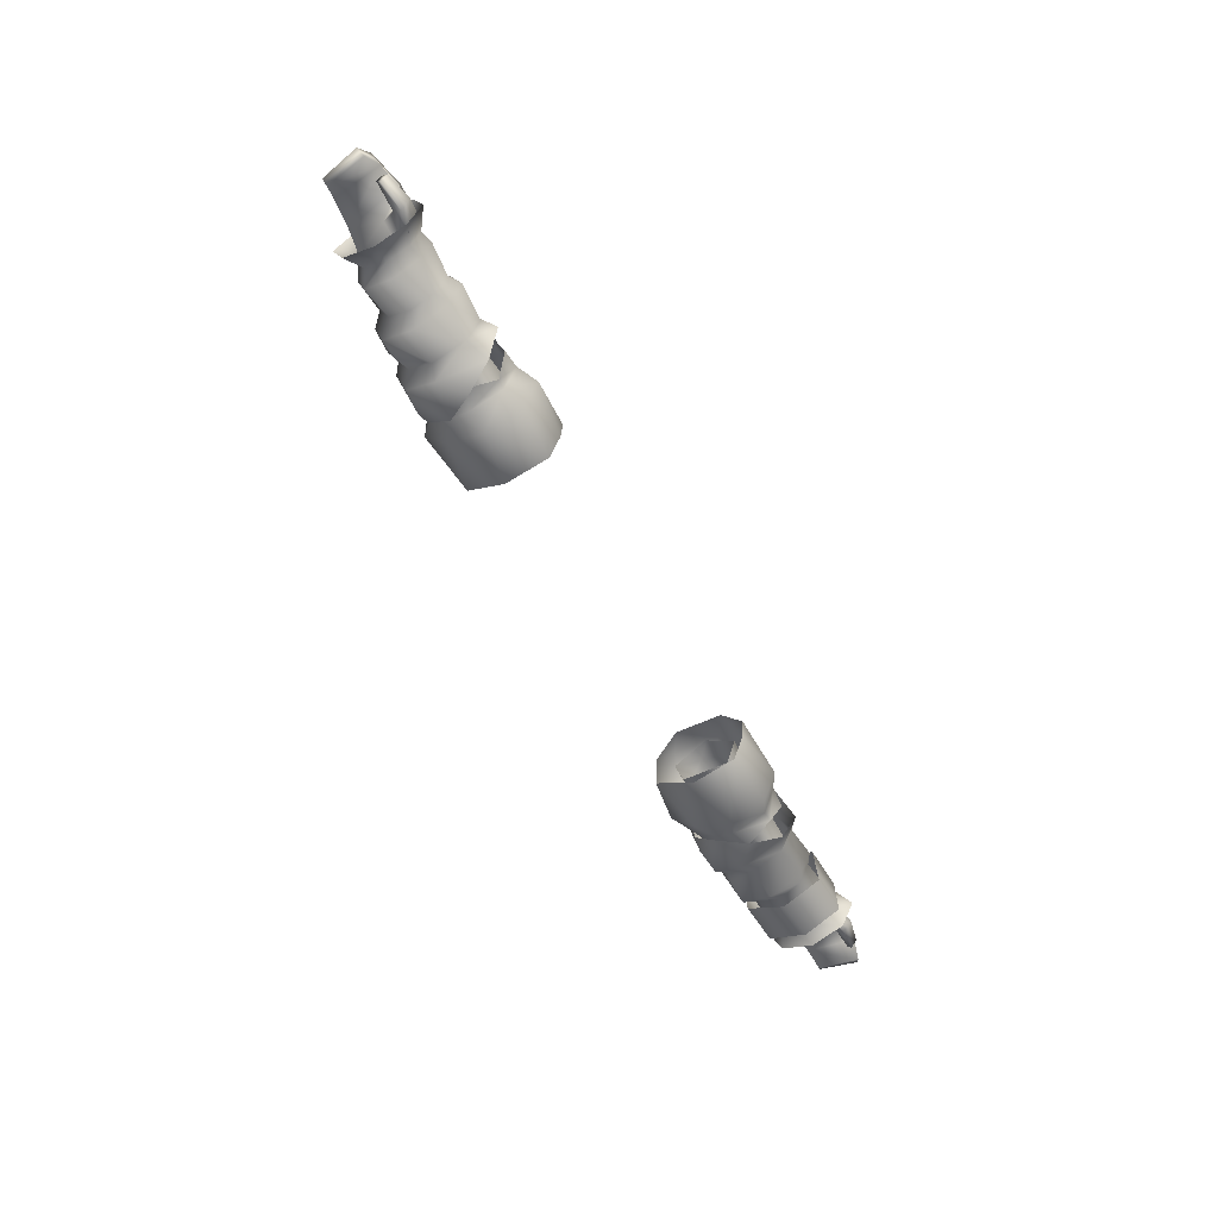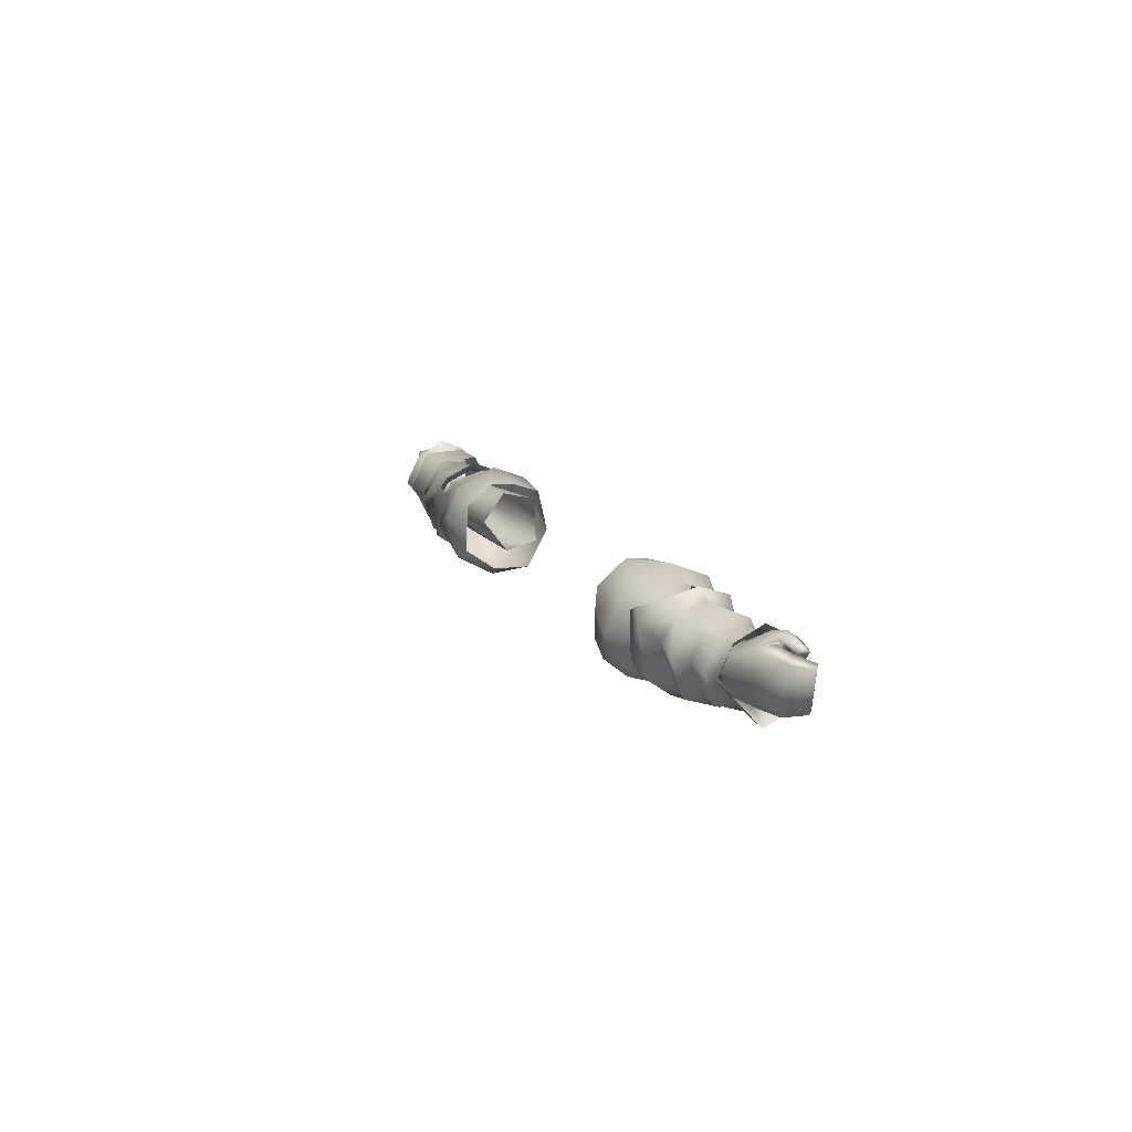
<metadata>
{"format":"obj","ext":"obj","renderer":"f3d","projection":"perspective","resolution":1024,"background":"white","views":[{"elev":-57.9,"azim":-62.1,"up":"+Y"},{"elev":14.0,"azim":-111.4,"up":"+Z"}]}
</metadata>
<code>
g mesh00
v 73.98 40.28 -5.26
v 72.9 37.6 -5.9
v 52.28 37.61 -7.403
v 72.4 41 -1.7
v 73.98 40.28 -5.26
v 48.39 42.7 -0.7219
v 52.28 37.61 -7.403
v 38.24 40.87 -4.539
v 39.33 36.81 -7.665
v 34.15 36.5 -7.771
v 72.9 37.6 -5.9
v 72.9 33.6 -4.3
v 52.28 37.61 -7.403
v 48.7 30.27 -1.084
v 39.33 36.81 -7.665
v 33.53 30.65 -6.009
v 34.15 36.5 -7.771
f 1 2 3
f 4 5 6
f 6 5 7
f 6 7 8
f 8 7 9
f 8 9 10
f 11 12 13
f 13 12 14
f 13 14 15
f 15 14 16
f 15 16 17
v 51.19 35.88 2.689
v 72.2 37.6 2.2
v 48.39 42.7 -0.7219
v 72.4 41 -1.7
v 48.7 30.27 -1.084
v 72.9 33.6 -4.3
v 72.5 33.5 0.09982
v 72.5 33.5 0.09982
v 72.2 37.6 2.2
v 48.7 30.27 -1.084
v 51.19 35.88 2.689
f 18 19 20
f 20 19 21
f 22 23 24
f 25 26 27
f 27 26 28
v 58.69 36.44 -11.11
v 62.95 36.44 -10.82
v 63.02 30.22 -8.765
v 63.02 30.22 -8.765
v 58.93 31.44 -8.98
v 58.69 36.44 -11.11
v 62.95 36.44 -10.82
v 63.02 42.71 -8.765
v 58.93 41.48 -8.98
v 56.41 43.79 -1.257
v 54.18 29.92 -9.904
v 49.47 30.94 -10.62
v 54.23 37.24 -12.29
v 49.99 38.74 -12.54
v 53.96 44.78 -8.151
v 50.23 45.19 -7.339
v 54.41 31.53 -7.162
v 47.32 40.1 -10.49
v 56.55 38.57 -8.096
v 56.55 42.88 -2.17
v 56.54 29.17 -3.635
v 53.89 28.28 -4.737
v 54.18 29.92 -9.904
v 46.95 28.56 -5.94
v 49.47 30.94 -10.62
v 46.89 32.04 -10.39
v 49.99 38.74 -12.54
v 47.22 39.96 -11.37
v 50.23 45.19 -7.339
v 56.55 41.64 -8.094
v 56.55 36.44 -10.45
v 56.55 31.29 -8.094
v 56.54 29.17 -3.635
v 46.88 36.88 5.484
v 46.88 30.88 3.398
v 48.75 30.69 3.581
v 46.88 28.83 -2.607
v 50.56 28.86 -1.537
v 46.75 29.37 -5.859
v 46.94 32.8 -9.925
v 47.16 44.4 -5.387
v 46.99 44.34 1.978
v 54.41 41.43 2.741
v 46.88 36.88 5.484
v 50.56 35.78 5.422
v 48.75 30.69 3.581
v 47.22 39.96 -11.37
v 47.09 44.68 -6.206
v 52.6 45.9 0.293
v 56.41 43.79 -1.257
v 58.93 41.48 -8.98
v 58.69 36.44 -11.11
v 58.93 31.44 -8.98
v 49.79 27.92 -0.9751
v 46.95 28.56 -5.94
v 53.89 28.28 -4.737
v 52.6 45.9 0.293
v 46.93 44.74 1.503
v 49.77 45.18 2.746
v 47.09 44.68 -6.206
v 46.93 44.74 1.503
v 52.6 45.9 0.293
v 33.53 30.65 -6.009
v 48.7 30.27 -1.084
v 33.9 30.82 2.406
v 51.19 35.88 2.689
v 34.48 37.07 3.87
v 34.48 37.07 3.87
v 51.19 35.88 2.689
v 38.16 39.93 -0.3145
v 48.39 42.7 -0.7219
v 38.24 40.87 -4.539
f 29 30 31
f 32 33 34
f 35 34 36
f 36 34 37
f 36 37 38
f 39 40 41
f 41 40 42
f 41 42 43
f 43 42 44
f 45 46 47
f 47 46 48
f 49 50 51
f 51 50 52
f 51 52 53
f 53 52 54
f 53 54 55
f 55 54 56
f 55 56 57
f 43 58 41
f 41 58 59
f 41 59 39
f 39 59 60
f 39 60 61
f 62 63 64
f 64 63 65
f 64 65 66
f 66 65 67
f 66 67 45
f 45 67 68
f 45 68 46
f 46 69 48
f 48 69 70
f 48 70 71
f 71 70 72
f 71 72 73
f 73 72 74
f 75 76 44
f 44 76 77
f 44 77 43
f 43 77 78
f 43 78 58
f 58 78 79
f 58 79 59
f 59 79 80
f 59 80 60
f 60 80 81
f 60 81 61
f 61 81 31
f 82 83 84
f 85 86 87
f 88 89 90
f 91 92 93
f 93 92 94
f 93 94 95
f 96 97 98
f 98 97 99
f 98 99 100
v 56.55 31.59 2.143
v 56.54 29.17 -3.635
v 62.9 28.6 -3.277
v 63.02 30.22 -8.765
v 62.9 28.6 -3.277
v 56.54 29.17 -3.635
v 65.35 32.28 1.688
v 65.35 30.18 -2.346
v 71.17 30.21 -2.099
v 73.47 39.98 2.066
v 73.46 41.76 -1.806
v 71.41 42.34 -2.021
v 63.03 41.23 3.028
v 63.17 36.44 5.075
v 65.35 36.44 3.714
v 65.35 42.78 -2.346
v 63.02 42.71 -8.765
v 62.74 44.97 -2.21
v 56.41 43.79 -1.257
v 65.35 36.45 -8.544
v 65.35 32.02 -6.518
v 65.35 40.92 -6.518
v 62.95 36.44 -10.82
v 54.38 36.43 6.37
v 52.62 30.05 3.99
v 56.55 41.32 2.143
v 56.41 43.79 -1.257
v 52.6 45.9 0.293
v 77.12 36 7.248
v 73.47 32.95 2.066
v 77.12 30.96 4.8
v 73.46 31.19 -1.806
v 77.1 28.86 -1.462
v 77.09 36.44 -9.819
v 77.1 31.08 -7.37
v 73.46 32.73 -5.734
v 77.1 28.86 -1.462
v 73.46 31.19 -1.806
v 73.46 32.73 -5.734
v 71.12 31.8 -6.949
v 73.46 36.45 -7.436
v 70.86 36.45 -8.536
v 71.4 40.83 -6.554
v 71.15 32.46 2.62
v 71.29 36.45 4.339
v 53.89 28.28 -4.737
v 49.79 27.92 -0.9751
v 73.46 41.76 -1.806
v 73.53 40.84 -6.485
v 73.46 31.19 -1.806
v 71.17 30.21 -2.099
v 65.35 30.18 -2.346
v 73.46 36.45 -7.436
v 73.53 40.84 -6.485
v 77.1 44.1 -1.462
v 73.46 41.76 -1.806
v 77.1 44.1 -1.462
v 73.46 41.76 -1.806
v 77.1 41.51 3.849
v 73.47 39.98 2.066
v 73.47 36.45 3.768
v 73.47 36.45 3.768
v 71.15 40.47 2.62
v 65.35 40.65 1.688
v 65.35 42.78 -2.346
v 62.74 44.97 -2.21
v 73.47 32.95 2.066
v 73.46 31.19 -1.806
v 63.03 31.68 3.028
v 56.55 36.43 4.499
v 52.62 42.82 3.99
v 49.77 45.18 2.746
f 101 102 103
f 104 105 106
f 107 108 109
f 110 111 112
f 113 114 115
f 116 117 118
f 118 117 119
f 120 121 104
f 116 122 117
f 117 122 120
f 117 120 123
f 123 120 104
f 124 125 101
f 126 127 128
f 129 130 131
f 131 130 132
f 131 132 133
f 134 135 136
f 136 135 137
f 136 137 138
f 139 140 141
f 141 140 142
f 141 142 143
f 144 145 115
f 102 101 146
f 146 101 125
f 146 125 147
f 112 148 143
f 143 148 149
f 143 149 141
f 139 150 140
f 140 150 151
f 140 151 152
f 136 153 134
f 134 153 154
f 134 154 155
f 155 154 156
f 157 158 159
f 159 158 160
f 159 160 129
f 129 160 161
f 129 161 130
f 162 110 163
f 163 110 112
f 163 112 164
f 164 112 165
f 164 165 166
f 166 113 164
f 164 113 115
f 164 115 163
f 163 115 145
f 163 145 162
f 162 145 144
f 162 144 167
f 168 167 109
f 109 167 144
f 109 144 107
f 107 144 115
f 107 115 169
f 169 115 114
f 169 114 170
f 170 114 113
f 170 113 126
f 126 113 166
f 126 166 127
f 105 104 152
f 152 104 121
f 152 121 140
f 140 121 120
f 140 120 142
f 142 120 122
f 142 122 143
f 143 122 116
f 143 116 112
f 108 107 103
f 103 107 169
f 103 169 101
f 101 169 170
f 101 170 124
f 124 170 126
f 124 126 171
f 171 126 128
f 171 128 172
v -52.28 37.61 -7.403
v -72.9 37.6 -5.9
v -73.98 40.28 -5.26
v -34.15 36.5 -7.771
v -39.33 36.81 -7.665
v -38.24 40.87 -4.539
v -52.28 37.61 -7.403
v -48.39 42.7 -0.7219
v -72.4 41 -1.7
v -34.15 36.5 -7.771
v -33.53 30.65 -6.009
v -39.33 36.81 -7.665
v -48.7 30.27 -1.084
v -52.28 37.61 -7.403
v -72.9 33.6 -4.3
v -72.9 37.6 -5.9
v -72.5 33.5 0.09982
v -72.9 33.6 -4.3
v -48.7 30.27 -1.084
f 173 174 175
f 176 177 178
f 178 177 179
f 178 179 180
f 180 179 175
f 180 175 181
f 182 183 184
f 184 183 185
f 184 185 186
f 186 185 187
f 186 187 188
f 189 190 191
v -51.19 35.88 2.689
v -48.39 42.7 -0.7219
v -72.2 37.6 2.2
v -72.4 41 -1.7
v -72.5 33.5 0.09982
v -48.7 30.27 -1.084
v -72.2 37.6 2.2
v -51.19 35.88 2.689
f 192 193 194
f 194 193 195
f 196 197 198
f 198 197 199
v -49.99 38.74 -12.54
v -53.96 44.78 -8.151
v -50.23 45.19 -7.339
v -46.88 36.88 5.484
v -50.56 35.78 5.422
v -48.75 30.69 3.581
v -58.93 41.48 -8.98
v -63.02 42.71 -8.765
v -56.41 43.79 -1.257
v -56.55 31.29 -8.094
v -58.93 31.44 -8.98
v -56.55 36.44 -10.45
v -58.69 36.44 -11.11
v -56.55 41.64 -8.094
v -53.89 28.28 -4.737
v -56.54 29.17 -3.635
v -54.18 29.92 -9.904
v -54.41 31.53 -7.162
v -56.55 38.57 -8.096
v -47.32 40.1 -10.49
v -56.55 42.88 -2.17
v -54.23 37.24 -12.29
v -49.47 30.94 -10.62
v -54.18 29.92 -9.904
v -46.95 28.56 -5.94
v -53.89 28.28 -4.737
v -62.95 36.44 -10.82
v -58.69 36.44 -11.11
v -63.02 30.22 -8.765
v -58.93 31.44 -8.98
v -56.54 29.17 -3.635
v -56.55 31.29 -8.094
v -54.18 29.92 -9.904
v -56.55 36.44 -10.45
v -54.23 37.24 -12.29
v -56.55 41.64 -8.094
v -53.96 44.78 -8.151
v -47.32 40.1 -10.49
v -46.94 32.8 -9.925
v -46.75 29.37 -5.859
v -50.56 28.86 -1.537
v -46.88 28.83 -2.607
v -46.88 30.88 3.398
v -54.41 41.43 2.741
v -46.99 44.34 1.978
v -47.16 44.4 -5.387
v -62.95 36.44 -10.82
v -63.02 42.71 -8.765
v -58.69 36.44 -11.11
v -58.93 41.48 -8.98
v -56.41 43.79 -1.257
v -52.6 45.9 0.293
v -50.23 45.19 -7.339
v -47.09 44.68 -6.206
v -49.99 38.74 -12.54
v -47.22 39.96 -11.37
v -49.47 30.94 -10.62
v -46.89 32.04 -10.39
v -46.95 28.56 -5.94
v -53.89 28.28 -4.737
v -46.95 28.56 -5.94
v -49.79 27.92 -0.9751
v -49.77 45.18 2.746
v -46.93 44.74 1.503
v -52.6 45.9 0.293
v -52.6 45.9 0.293
v -46.93 44.74 1.503
v -47.09 44.68 -6.206
v -33.53 30.65 -6.009
v -33.9 30.82 2.406
v -48.7 30.27 -1.084
v -34.48 37.07 3.87
v -51.19 35.88 2.689
v -51.19 35.88 2.689
v -34.48 37.07 3.87
v -48.39 42.7 -0.7219
v -38.16 39.93 -0.3145
v -38.24 40.87 -4.539
f 200 201 202
f 203 204 205
f 206 207 208
f 209 210 211
f 211 210 212
f 211 212 213
f 214 215 216
f 217 218 219
f 219 218 220
f 201 200 221
f 221 200 222
f 221 222 223
f 223 222 224
f 223 224 225
f 226 227 228
f 228 227 229
f 228 229 230
f 230 229 231
f 230 231 232
f 232 231 233
f 232 233 234
f 234 233 235
f 234 235 236
f 237 238 217
f 217 238 239
f 217 239 240
f 240 239 241
f 240 241 205
f 205 241 242
f 205 242 203
f 204 203 243
f 243 203 244
f 243 244 220
f 220 244 245
f 220 245 219
f 246 247 248
f 248 247 249
f 248 249 235
f 235 249 250
f 235 250 236
f 236 250 251
f 236 251 252
f 252 251 253
f 252 253 254
f 254 253 255
f 254 255 256
f 256 255 257
f 256 257 258
f 259 260 261
f 262 263 264
f 265 266 267
f 268 269 270
f 270 269 271
f 270 271 272
f 273 274 275
f 275 274 276
f 275 276 277
v -73.46 40.21 -5.734
v -77.1 44.1 -1.462
v -73.46 41.76 -1.806
v -63.02 42.71 -8.765
v -62.74 44.97 -2.21
v -56.41 43.79 -1.257
v -65.35 30.18 -2.346
v -63.02 30.22 -8.765
v -62.9 28.6 -3.277
v -56.54 29.17 -3.635
v -65.35 36.45 -8.544
v -65.35 40.92 -6.518
v -65.35 32.02 -6.518
v -62.95 36.44 -10.82
v -56.55 31.59 2.143
v -52.62 30.05 3.99
v -54.38 36.43 6.37
v -52.6 45.9 0.293
v -56.41 43.79 -1.257
v -56.55 41.32 2.143
v -77.1 36.44 6.297
v -77.1 31.4 3.849
v -73.47 32.95 2.066
v -73.46 31.19 -1.806
v -77.1 28.86 -1.462
v -73.46 31.19 -1.806
v -73.46 31.19 -1.806
v -77.1 28.86 -1.462
v -73.46 32.73 -5.734
v -77.1 31.08 -7.37
v -77.09 36.44 -9.819
v -71.29 36.45 4.339
v -73.47 36.45 3.768
v -71.15 32.46 2.62
v -73.47 32.95 2.066
v -49.79 27.92 -0.9751
v -53.89 28.28 -4.737
v -56.54 29.17 -3.635
v -62.9 28.6 -3.277
v -71.17 29.66 -2.026
v -73.46 31.19 -1.806
v -71.14 31.23 -7.252
v -63.03 41.23 3.028
v -62.74 44.97 -2.21
v -65.35 40.65 1.688
v -65.35 42.78 -2.346
v -71.41 43.48 -1.996
v -73.47 39.98 2.066
v -71.15 40.47 2.62
v -65.35 36.44 3.714
v -65.35 42.78 -2.346
v -71.14 41.71 -7.252
v -73.46 36.45 -7.436
v -73.46 40.21 -5.734
v -73.46 41.76 -1.806
v -71.07 36.45 -8.981
v -73.46 32.73 -5.734
v -73.46 36.45 -7.436
v -73.47 36.45 3.768
v -73.47 39.98 2.066
v -77.1 41.51 3.849
v -73.46 41.76 -1.806
v -77.1 44.1 -1.462
v -73.46 41.76 -1.806
v -63.17 36.44 5.075
v -56.55 36.43 4.499
v -63.03 31.68 3.028
v -65.35 32.28 1.688
v -71.17 29.66 -2.026
v -73.46 31.19 -1.806
v -49.77 45.18 2.746
v -52.62 42.82 3.99
v -65.35 30.18 -2.346
f 278 279 280
f 281 282 283
f 284 285 286
f 286 285 287
f 288 289 281
f 284 290 285
f 285 290 288
f 285 288 291
f 291 288 281
f 292 293 294
f 295 296 297
f 298 299 300
f 300 299 301
f 299 302 303
f 304 305 306
f 306 305 307
f 306 307 308
f 309 310 311
f 311 310 312
f 313 293 314
f 314 293 292
f 314 292 315
f 315 292 316
f 317 318 319
f 320 321 322
f 322 321 323
f 322 323 324
f 325 310 326
f 326 310 309
f 326 309 327
f 327 309 311
f 324 328 329
f 330 331 329
f 329 331 332
f 329 332 324
f 329 333 330
f 330 333 319
f 330 319 334
f 334 319 318
f 279 278 308
f 308 278 335
f 308 335 306
f 300 336 298
f 298 336 337
f 298 337 338
f 338 337 339
f 338 339 340
f 341 325 324
f 324 325 326
f 324 326 322
f 322 326 327
f 322 327 320
f 320 327 342
f 296 321 297
f 297 321 320
f 297 320 343
f 343 320 342
f 343 342 344
f 344 342 327
f 344 327 345
f 345 327 311
f 345 311 346
f 346 311 312
f 346 312 347
f 282 281 328
f 328 281 289
f 328 289 329
f 329 289 288
f 329 288 333
f 333 288 290
f 333 290 319
f 319 290 284
f 319 284 317
f 348 295 349
f 349 295 297
f 349 297 294
f 294 297 343
f 294 343 292
f 292 343 344
f 292 344 316
f 316 344 345
f 316 345 350
f 350 345 346
v 80.32 40.14 -2.017
v 87.1 38.2 3.1
v 85.3 37.8 -5.4
v 88.4 33.8 3.1
v 89.8 34.8 2.5
v 85.5 36.1 3.9
v 77 35.4 5.1
v 79.6 34 5.7
v 79.7 35.2 4.2
v 84.3 34.2 4.6
v 84.3 34.9 3.5
v 80.5 40.1 3.9
v 77 35.4 5.1
v 79.7 35.2 4.2
v 84.3 34.2 4.6
v 84.2 32.7 3.5
v 84.3 34.9 3.5
v 84.3 33.6 2.7
v 79.7 35.2 4.2
v 72.2 37.6 2.2
v 72.5 33.5 0.09982
v 75.97 32.48 3.07
v 72.9 37.6 -5.9
v 73.98 40.28 -5.26
v 79.4 38.4 -5.8
v 72.4 41 -1.7
v 84.2 36.4 -5.1
v 87 33.9 -4.3
v 88.4 33.8 3.1
v 88.1 34.8 -4.5
v 89.8 34.8 2.5
v 84.2 32.7 3.5
v 79.1 31.8 4.1
v 79.2 33.1 2.6
v 77.6 36.5 -0.3997
v 81.2 36.7 4.3
v 84.2 32.7 3.5
v 79.1 31.8 4.1
v 72.2 37.6 2.2
v 81.2 36.7 4.3
v 88.1 34.8 -4.5
v 85.5 36.1 3.9
v 79.1 36.3 -5.7
v 75.2 34.9 -6.1
v 75.97 32.48 3.07
v 72.5 33.5 0.09982
v 72.9 33.6 -4.3
v 72.9 37.6 -5.9
v 79.4 38.4 -5.8
v 85.3 37.8 -5.4
v 88.1 34.8 -4.5
f 351 352 353
f 354 355 356
f 357 358 359
f 359 358 360
f 359 360 361
f 362 363 364
f 365 366 367
f 367 366 368
f 367 368 369
f 370 371 372
f 352 351 362
f 373 374 375
f 375 374 376
f 377 378 379
f 379 378 380
f 379 380 381
f 382 383 368
f 368 383 384
f 368 384 369
f 369 384 385
f 369 385 386
f 387 360 388
f 388 360 358
f 388 358 372
f 372 358 357
f 372 357 370
f 353 375 351
f 351 375 376
f 351 376 362
f 362 376 389
f 362 389 363
f 364 390 362
f 362 390 356
f 362 356 352
f 352 356 355
f 352 355 353
f 353 355 391
f 379 392 377
f 377 392 386
f 377 386 393
f 393 386 385
f 393 385 394
f 383 395 384
f 384 395 396
f 384 396 385
f 385 396 397
f 385 397 394
f 394 397 398
f 394 398 393
f 393 398 399
f 393 399 377
f 377 399 400
f 377 400 378
f 378 400 401
v 43.33 36.04 7.452
v 33.17 39.79 6.231
v 33.32 35.58 5.891
v 46.88 30.88 3.398
v 43.54 29.47 4.82
v 43.33 26.86 -1.772
v 33.32 30.18 4.027
v 43.18 29.77 -8.454
v 46.75 29.37 -5.859
v 46.88 28.83 -2.607
v 42.43 43.61 4.229
v 46.88 36.88 5.484
v 46.99 44.34 1.978
v 34.48 37.07 3.87
v 38.16 39.93 -0.3145
v 34.69 41.08 -1.716
v 38.24 40.87 -4.539
v 34.15 36.5 -7.771
v 46.94 32.8 -9.925
v 43.5 35.58 -13.3
v 47.32 40.1 -10.49
v 43.39 43.65 -10.7
v 47.16 44.4 -5.387
v 43.2 47.74 -3.512
v 46.99 44.34 1.978
v 42.43 43.61 4.229
v 33.19 32.46 -11.14
v 33.32 28.35 -3.921
v 37.7 38.43 -13.14
v 37.44 45.41 -9.209
v 38.49 47.36 -0.8067
v 33.17 39.79 6.231
v 33.46 44.95 2.041
v 33.36 45.24 -6.894
v 33.38 39.47 -11.02
v 33.19 32.46 -11.14
v 43.18 29.77 -8.454
v 46.75 29.37 -5.859
f 402 403 404
f 405 406 407
f 402 404 408
f 409 410 407
f 407 410 411
f 407 411 405
f 403 402 412
f 412 402 413
f 412 413 414
f 415 416 417
f 417 416 418
f 417 418 419
f 420 421 422
f 422 421 423
f 422 423 424
f 424 423 425
f 424 425 426
f 426 425 427
f 428 409 429
f 429 409 407
f 429 407 408
f 408 407 406
f 408 406 402
f 402 406 405
f 402 405 413
f 421 430 423
f 423 430 431
f 423 431 425
f 425 431 432
f 425 432 427
f 433 427 434
f 434 427 432
f 434 432 435
f 435 432 431
f 435 431 436
f 436 431 430
f 436 430 437
f 437 430 421
f 437 421 438
f 438 421 420
f 438 420 439
v -89.8 34.8 2.5
v -85.3 37.8 -5.4
v -88.1 34.8 -4.5
v -79.4 38.4 -5.8
v -73.98 40.28 -5.26
v -72.9 37.6 -5.9
v -84.2 36.4 -5.1
v -87 33.9 -4.3
v -88.1 34.8 -4.5
v -87.1 38.2 3.1
v -85.5 36.1 3.9
v -81.2 36.7 4.3
v -84.3 34.9 3.5
v -84.3 34.2 4.6
v -79.7 35.2 4.2
v -79.6 34 5.7
v -77 35.4 5.1
v -84.2 32.7 3.5
v -84.3 34.2 4.6
v -84.3 33.6 2.7
v -84.3 34.9 3.5
v -79.7 35.2 4.2
v -75.6 32.1 3.2
v -72.5 33.5 0.09982
v -72.2 37.6 2.2
v -79.7 35.2 4.2
v -77 35.4 5.1
v -80.5 40.1 3.9
v -72.2 37.6 2.2
v -72.4 41 -1.7
v -88.4 33.8 3.1
v -77.6 36.5 -0.3997
v -79.1 36.3 -5.7
v -75.2 34.9 -6.1
v -80.32 40.14 -2.017
v -85.3 37.8 -5.4
v -85.5 36.1 3.9
v -88.4 33.8 3.1
v -89.8 34.8 2.5
v -88.1 34.8 -4.5
v -79.1 31.8 4.1
v -84.2 32.7 3.5
v -79.4 38.4 -5.8
v -72.9 37.6 -5.9
v -72.9 33.6 -4.3
v -72.5 33.5 0.09982
v -79.2 33.1 2.6
v -75.6 32.1 3.2
v -79.1 31.8 4.1
v -81.2 36.7 4.3
v -84.2 32.7 3.5
f 440 441 442
f 443 444 445
f 446 447 448
f 449 450 451
f 452 453 454
f 454 453 455
f 454 455 456
f 457 458 459
f 459 458 460
f 459 460 461
f 462 463 464
f 465 466 467
f 467 466 468
f 467 468 469
f 441 440 449
f 449 440 470
f 449 470 450
f 471 472 473
f 444 443 469
f 469 443 474
f 469 474 467
f 448 475 446
f 446 475 472
f 476 477 447
f 447 477 478
f 447 478 479
f 464 456 462
f 462 456 455
f 462 455 480
f 480 455 453
f 480 453 481
f 475 482 472
f 472 482 483
f 472 483 473
f 473 483 484
f 473 484 471
f 471 484 485
f 471 485 486
f 486 485 487
f 486 487 488
f 443 441 474
f 474 441 449
f 474 449 467
f 467 449 451
f 467 451 465
f 447 446 476
f 476 446 472
f 476 472 489
f 489 472 471
f 489 471 461
f 461 471 486
f 461 486 459
f 459 486 488
f 459 488 490
v -43.2 47.74 -3.512
v -46.99 44.34 1.978
v -42.43 43.61 4.229
v -43.33 26.86 -1.772
v -43.54 29.47 4.82
v -46.88 30.88 3.398
v -33.32 30.18 4.027
v -33.32 35.58 5.891
v -43.33 36.04 7.452
v -46.88 28.83 -2.607
v -46.75 29.37 -5.859
v -43.18 29.77 -8.454
v -46.99 44.34 1.978
v -46.88 36.88 5.484
v -42.43 43.61 4.229
v -33.17 39.79 6.231
v -34.15 36.5 -7.771
v -38.24 40.87 -4.539
v -34.69 41.08 -1.716
v -38.16 39.93 -0.3145
v -34.48 37.07 3.87
v -47.16 44.4 -5.387
v -43.39 43.65 -10.7
v -47.32 40.1 -10.49
v -43.5 35.58 -13.3
v -46.94 32.8 -9.925
v -33.32 28.35 -3.921
v -33.19 32.46 -11.14
v -38.49 47.36 -0.8067
v -37.44 45.41 -9.209
v -37.7 38.43 -13.14
v -46.75 29.37 -5.859
v -43.18 29.77 -8.454
v -33.19 32.46 -11.14
v -33.38 39.47 -11.02
v -33.36 45.24 -6.894
v -33.46 44.95 2.041
v -33.17 39.79 6.231
f 491 492 493
f 494 495 496
f 497 498 499
f 496 500 494
f 494 500 501
f 494 501 502
f 503 504 505
f 505 504 499
f 505 499 506
f 506 499 498
f 507 508 509
f 509 508 510
f 509 510 511
f 492 491 512
f 512 491 513
f 512 513 514
f 514 513 515
f 514 515 516
f 504 496 499
f 499 496 495
f 499 495 497
f 497 495 494
f 497 494 517
f 517 494 502
f 517 502 518
f 493 519 491
f 491 519 520
f 491 520 513
f 513 520 521
f 513 521 515
f 522 516 523
f 523 516 515
f 523 515 524
f 524 515 521
f 524 521 525
f 525 521 520
f 525 520 526
f 526 520 519
f 526 519 527
f 527 519 493
f 527 493 528
v 74.65 32.1 -8.733
v 66.21 40.46 -9.25
v 74.39 40.36 -8.595
v 74.73 40.29 4.972
v 74.61 43.53 -1.799
v 65.97 40.08 4.663
v 66.05 43.87 -1.72
v 66.21 32.1 5.129
v 66.26 28.75 -2.213
v 74.72 29.56 -1.758
v 74.39 40.36 -8.595
v 66.21 40.46 -9.25
v 74.61 43.53 -1.799
v 66.05 43.87 -1.72
v 66.21 32.1 -9.261
v 74.72 29.56 -1.758
v 66.26 28.75 -2.213
v 74.67 32.66 5.3
v 74.73 40.29 4.972
v 65.97 40.08 4.663
f 529 530 531
f 532 533 534
f 534 533 535
f 536 537 538
f 539 540 541
f 541 540 542
f 530 529 543
f 543 529 544
f 543 544 545
f 538 546 536
f 536 546 547
f 536 547 548

</code>
